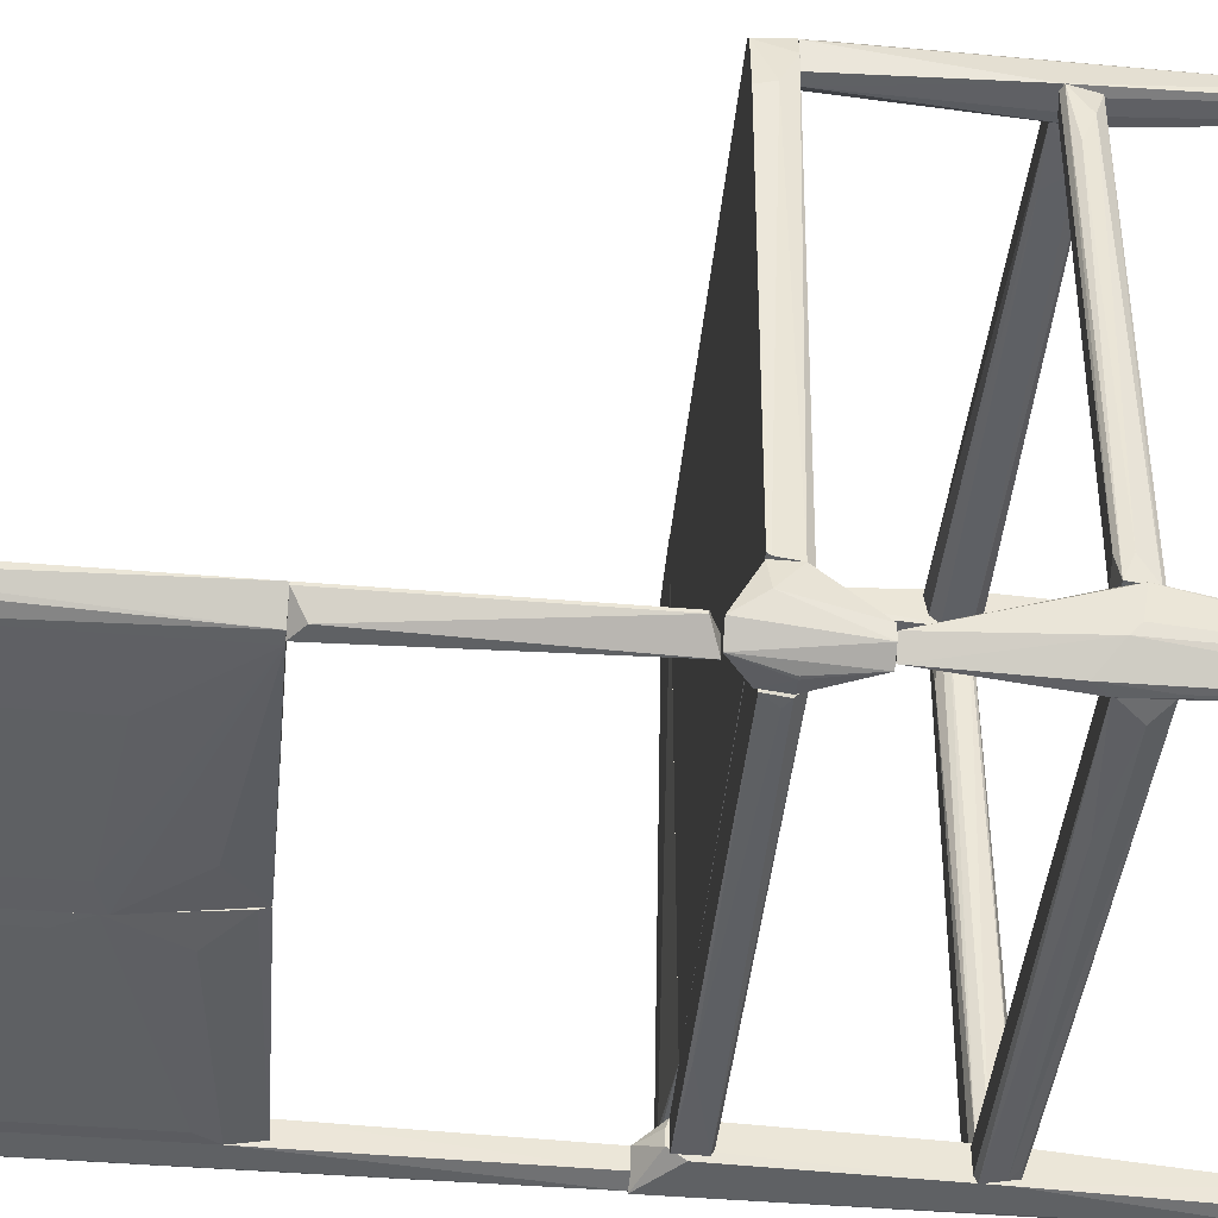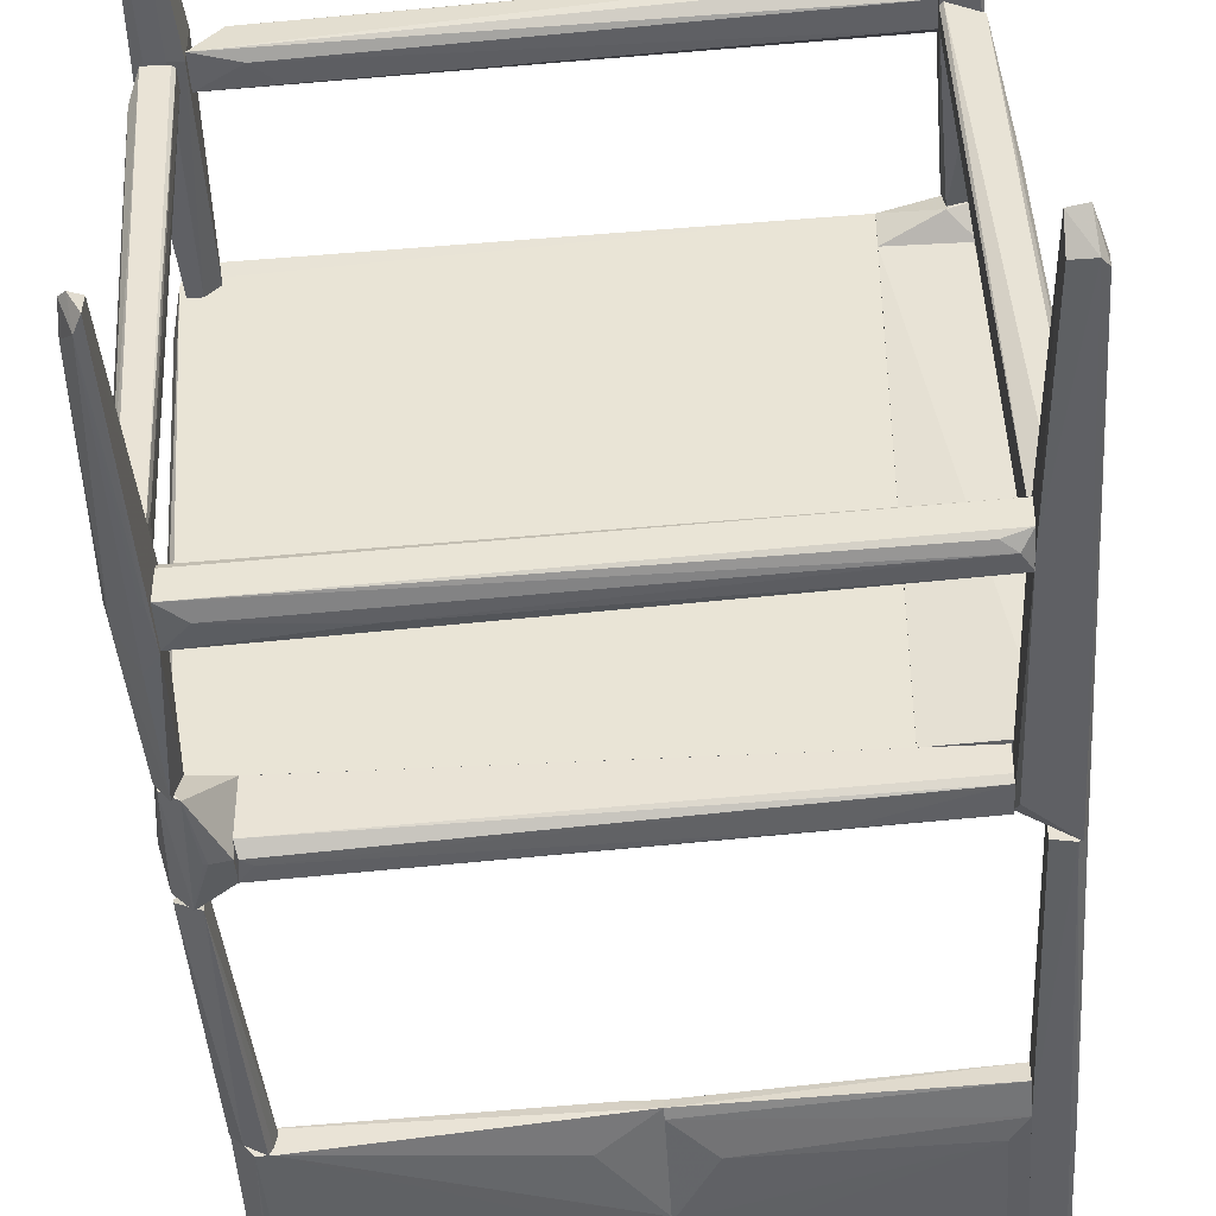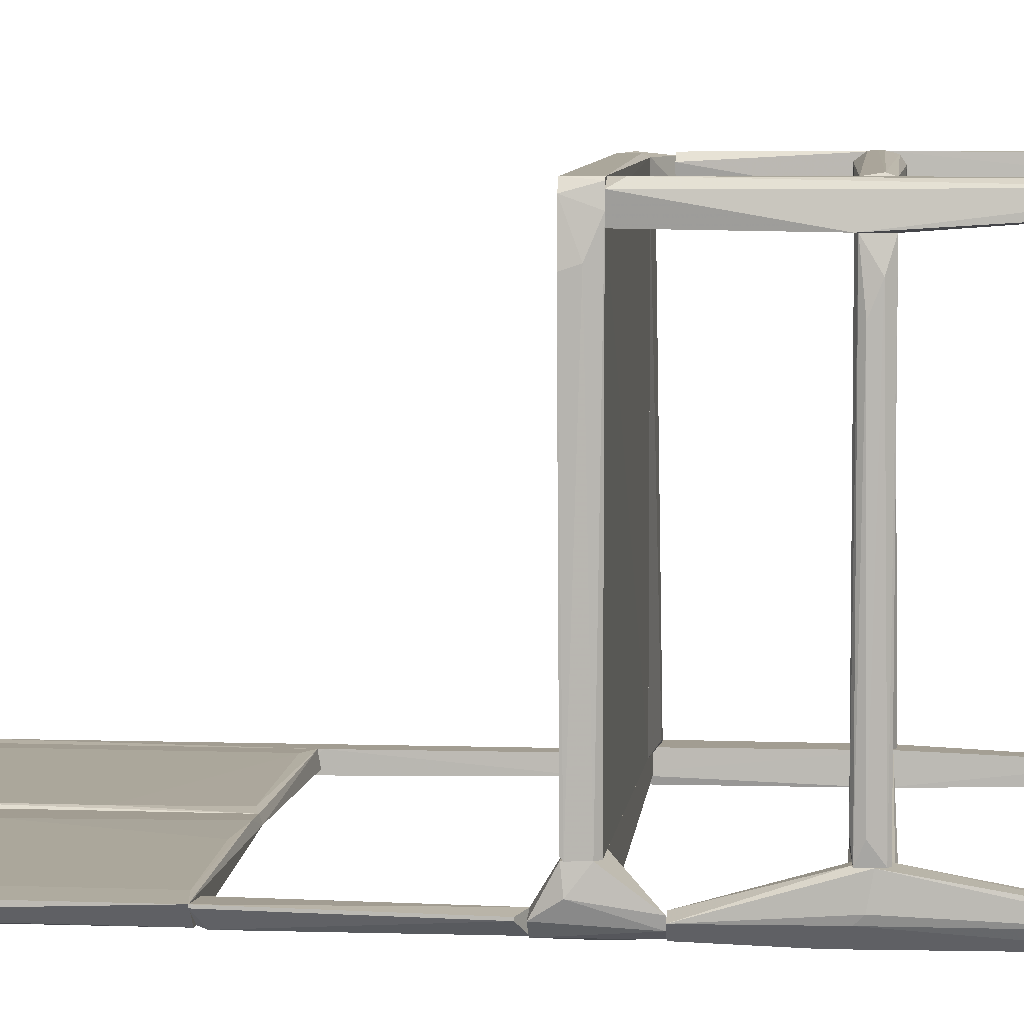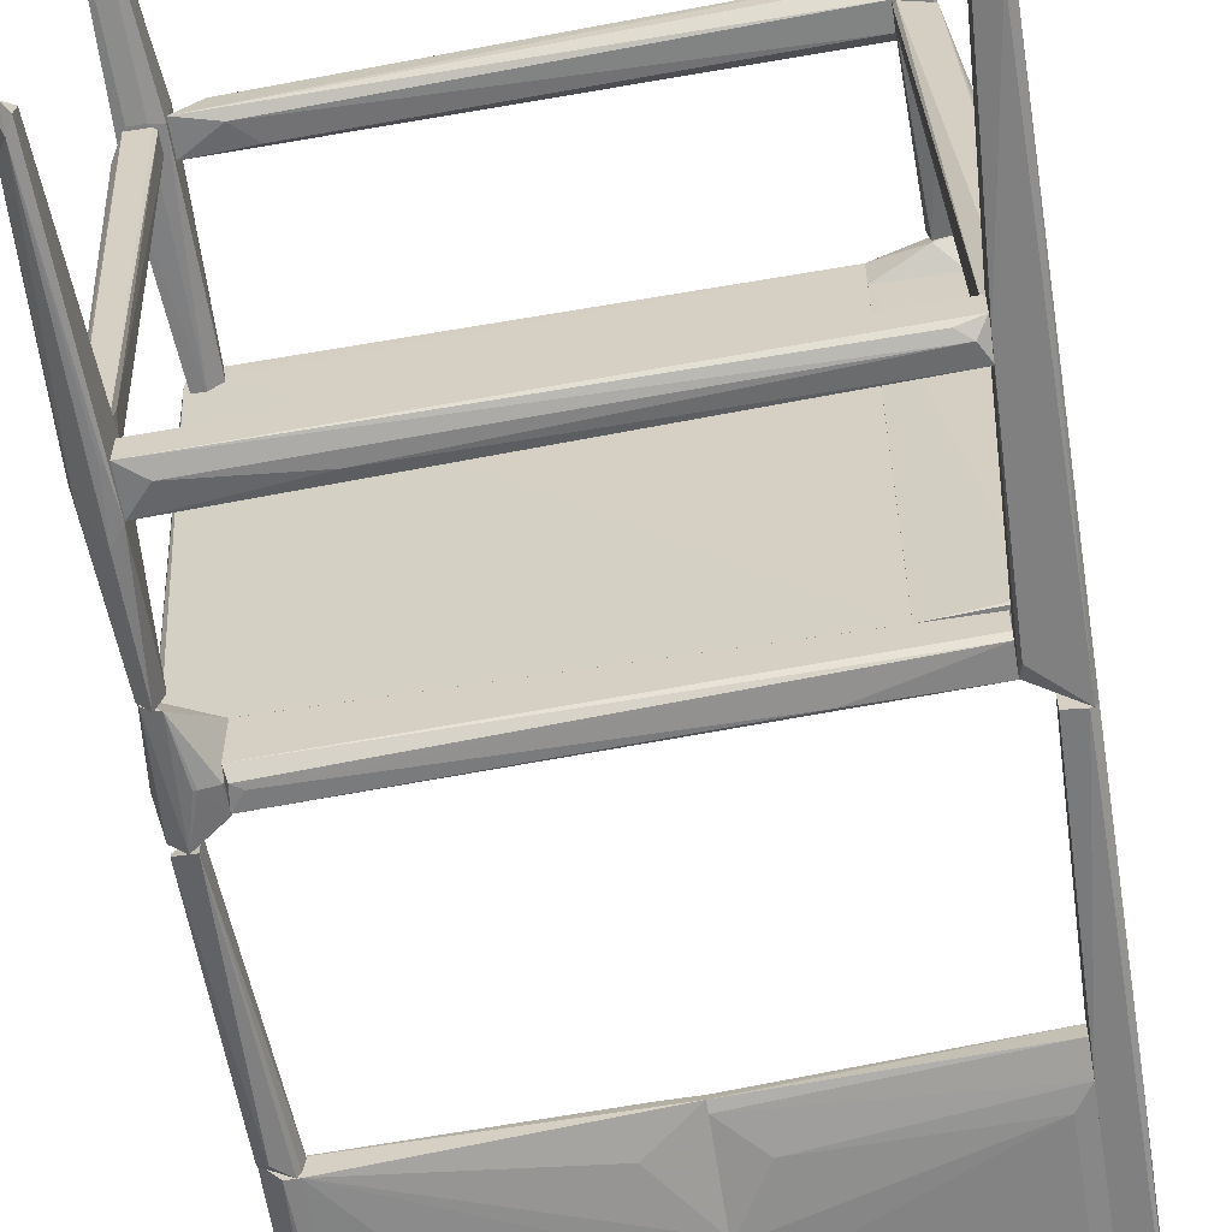
<metadata>
{"format":"obj","ext":"obj","renderer":"f3d","projection":"perspective","resolution":1024,"background":"white","views":[{"elev":-45.7,"azim":84.5,"up":"+Y"},{"elev":-45.0,"azim":-176.5,"up":"+Y"},{"elev":4.9,"azim":96.5,"up":"+Y"},{"elev":-60.2,"azim":-170.9,"up":"+Y"}]}
</metadata>
<code>
o convex_0
v -1.978 -0.9997 -0.9567
v -2.24 -1.367 -0.9793
v -1.904 -1.016 -0.9816
v -1.892 -1.365 -0.9567
v -2.24 -0.9862 -0.9567
v -2.24 -1.367 -0.9567
v -2.24 -0.9862 -0.9793
v -1.899 -1.367 -0.9793
v -1.877 -1.013 -0.9567
v -1.879 -1.006 -0.9816
v -1.874 -1.049 -0.9703
v -2.226 -0.9839 -0.9748
v -1.883 -1.004 -0.9567
v -1.895 -1.367 -0.9748
v -1.877 -1.022 -0.9816
v -1.881 -1.004 -0.9816
v -1.874 -1.054 -0.9567
v -2.226 -0.9839 -0.959
v -1.892 -1.367 -0.959
f 11 17 19
f 5 2 6
f 4 1 6
f 1 5 6
f 3 2 7
f 2 5 7
f 6 2 8
f 7 5 12
f 5 1 13
f 1 9 13
f 9 10 13
f 6 8 14
f 11 14 15
f 2 3 15
f 8 2 15
f 3 10 15
f 10 9 15
f 9 11 15
f 14 8 15
f 3 7 16
f 10 3 16
f 7 12 16
f 13 10 16
f 1 4 17
f 9 1 17
f 11 9 17
f 12 5 18
f 5 13 18
f 16 12 18
f 13 16 18
f 4 6 19
f 6 14 19
f 14 11 19
f 17 4 19
o convex_1
v -2.317 -1.39 -0.7267
v -2.294 -1.376 -0.5191
v -2.294 -1.392 -0.5191
v -2.299 -1.39 -0.9386
v -2.317 -1.374 -0.9386
v -2.317 -1.376 -0.5349
v -2.299 -1.374 -0.9386
v -2.312 -1.392 -0.9386
v -2.314 -1.392 -0.5236
v -2.294 -1.374 -0.7604
v -2.312 -1.374 -0.5214
v -2.294 -1.392 -0.7356
v -2.317 -1.388 -0.9386
f 24 27 32
f 24 20 25
f 23 24 26
f 24 23 27
f 25 20 28
f 20 27 28
f 27 22 28
f 21 22 29
f 23 26 29
f 26 24 29
f 22 21 30
f 24 25 30
f 28 22 30
f 25 28 30
f 21 29 30
f 29 24 30
f 22 27 31
f 27 23 31
f 29 22 31
f 23 29 31
f 20 24 32
f 27 20 32
o convex_2
v -2.294 -1.388 -0.7582
v -2.114 -1.388 -0.5191
v -2.132 -1.385 -0.5191
v -2.283 -1.394 -0.5213
v -2.114 -1.403 -0.6747
v -2.276 -1.374 -0.7469
v -2.114 -1.385 -0.7514
v -2.294 -1.374 -0.5213
v -2.114 -1.403 -0.5191
v -2.12 -1.383 -0.5258
v -2.283 -1.394 -0.7198
v -2.114 -1.394 -0.7469
v -2.294 -1.374 -0.7559
v -2.294 -1.392 -0.5191
v -2.127 -1.383 -0.7469
v -2.127 -1.403 -0.5191
v -2.276 -1.374 -0.5258
v -2.141 -1.399 -0.7198
v -2.294 -1.392 -0.7356
v -2.125 -1.403 -0.6521
v -2.114 -1.392 -0.7537
v -2.12 -1.383 -0.6566
f 39 47 54
f 34 37 39
f 34 35 41
f 37 34 41
f 35 34 42
f 34 39 42
f 40 35 42
f 39 37 44
f 33 40 45
f 40 38 45
f 35 40 46
f 40 33 46
f 43 36 46
f 39 45 47
f 45 38 47
f 41 35 48
f 37 41 48
f 36 43 48
f 35 46 48
f 46 36 48
f 38 40 49
f 42 38 49
f 40 42 49
f 37 43 50
f 44 37 50
f 44 50 51
f 33 44 51
f 46 33 51
f 43 46 51
f 50 43 51
f 43 37 52
f 37 48 52
f 48 43 52
f 44 33 53
f 39 44 53
f 33 45 53
f 45 39 53
f 38 42 54
f 42 39 54
f 47 38 54
o convex_3
v -1.922 -1.408 -0.7537
v -1.897 -1.399 -0.9319
v -1.897 -1.401 -0.9319
v -1.899 -1.399 -0.7537
v -1.922 -1.397 -0.756
v -1.913 -1.413 -0.9387
v -1.908 -1.413 -0.7627
v -1.913 -1.397 -0.9387
v -1.899 -1.397 -0.7537
v -1.924 -1.401 -0.756
v -1.92 -1.413 -0.7537
f 61 58 65
f 57 56 58
f 56 57 60
f 57 58 61
f 60 57 61
f 56 60 62
f 58 56 63
f 55 58 63
f 59 55 63
f 56 62 63
f 62 59 63
f 55 59 64
f 60 55 64
f 59 62 64
f 62 60 64
f 58 55 65
f 55 60 65
f 60 61 65
o convex_4
v -2.077 -1.401 -0.7288
v -1.899 -1.397 -0.5191
v -1.926 -1.394 -0.5236
v -2.114 -1.403 -0.5191
v -1.913 -1.413 -0.7537
v -2.091 -1.385 -0.7514
v -1.92 -1.415 -0.5213
v -2.114 -1.385 -0.5213
v -1.899 -1.397 -0.7537
v -2.114 -1.403 -0.6792
v -2.114 -1.392 -0.7537
v -1.971 -1.413 -0.6882
v -1.904 -1.41 -0.5191
v -2.082 -1.385 -0.5981
v -1.926 -1.394 -0.7491
v -2.089 -1.406 -0.5191
v -2.114 -1.385 -0.7514
v -1.922 -1.413 -0.7537
v -2.089 -1.406 -0.6724
v -1.971 -1.413 -0.5191
v -2.089 -1.385 -0.5259
v -2.041 -1.388 -0.7469
v -1.899 -1.406 -0.5213
f 78 70 88
f 69 67 73
f 68 67 74
f 69 73 75
f 75 73 76
f 74 70 76
f 71 74 76
f 66 75 76
f 67 69 78
f 72 70 78
f 71 73 79
f 68 74 80
f 74 71 80
f 69 75 81
f 78 69 81
f 73 71 82
f 76 73 82
f 71 76 82
f 70 72 83
f 75 66 83
f 66 76 83
f 76 70 83
f 72 77 83
f 83 77 84
f 81 75 84
f 77 81 84
f 75 83 84
f 77 72 85
f 72 78 85
f 81 77 85
f 78 81 85
f 67 68 86
f 73 67 86
f 68 79 86
f 79 73 86
f 79 68 87
f 71 79 87
f 68 80 87
f 80 71 87
f 74 67 88
f 70 74 88
f 67 78 88
o convex_5
v -2.271 -1.013 -1.13
v -2.314 -1.367 -1.13
v -2.314 -1.367 -1.115
v -2.285 -1.367 -1.119
v -2.29 -1.013 -1.11
v -2.294 -1.024 -1.133
v -2.299 -1.367 -1.137
v -2.287 -1.367 -1.112
v -2.274 -1.015 -1.115
v -2.296 -1.013 -1.117
v -2.287 -1.367 -1.133
v -2.312 -1.363 -1.11
v -2.31 -1.365 -1.137
v -2.281 -1.049 -1.11
v -2.274 -1.013 -1.133
v -2.294 -1.367 -1.11
v -2.303 -1.131 -1.126
v -2.271 -1.015 -1.119
f 89 97 106
f 91 90 92
f 92 90 95
f 91 92 96
f 89 93 97
f 93 89 98
f 89 92 99
f 92 95 99
f 98 91 100
f 93 98 100
f 90 94 101
f 95 90 101
f 97 93 102
f 96 97 102
f 93 100 102
f 98 89 103
f 94 98 103
f 89 99 103
f 99 95 103
f 101 94 103
f 95 101 103
f 91 96 104
f 100 91 104
f 96 102 104
f 102 100 104
f 90 91 105
f 94 90 105
f 91 98 105
f 98 94 105
f 92 89 106
f 96 92 106
f 97 96 106
o convex_6
v -2.24 -1.013 -0.9567
v -2.317 -1.367 -0.9703
v -2.317 -1.367 -0.9545
v -2.24 -1.367 -0.9793
v -2.29 -1.013 -0.9793
v -2.24 -1.367 -0.9567
v -2.292 -1.013 -0.9567
v -2.24 -1.013 -0.9793
v -2.31 -1.367 -0.9838
v -2.296 -1.365 -0.9522
v -2.296 -1.015 -0.9703
v -2.314 -1.365 -0.9816
v -2.299 -1.365 -0.9838
v -2.314 -1.367 -0.9522
v -2.305 -1.173 -0.9567
f 120 113 121
f 109 108 110
f 109 110 112
f 110 107 112
f 107 111 113
f 107 110 114
f 111 107 114
f 110 108 115
f 112 107 116
f 107 113 116
f 108 109 117
f 113 111 117
f 111 115 118
f 115 108 118
f 108 117 118
f 117 111 118
f 114 110 119
f 111 114 119
f 115 111 119
f 110 115 119
f 109 112 120
f 112 116 120
f 116 113 120
f 117 109 121
f 113 117 121
f 109 120 121
o convex_7
v -2.267 -0.9816 -0.968
v -2.294 -0.9951 -0.9928
v -2.294 -0.9839 -0.9928
v -2.294 -0.9861 -0.9567
v -2.24 -1.013 -0.9793
v -2.292 -1.013 -0.9567
v -2.24 -0.9839 -0.9567
v -2.24 -0.9861 -0.9793
v -2.24 -1.013 -0.9567
v -2.294 -1.013 -0.977
v -2.276 -1.002 -0.9928
f 126 131 132
f 124 123 125
f 122 124 125
f 122 125 128
f 125 127 128
f 124 122 129
f 122 128 129
f 128 126 129
f 127 126 130
f 126 128 130
f 128 127 130
f 125 123 131
f 126 127 131
f 127 125 131
f 123 124 132
f 124 129 132
f 129 126 132
f 131 123 132
o convex_8
v -1.874 -1.079 -1.117
v -1.911 -1.367 -1.133
v -1.911 -1.367 -1.112
v -1.897 -1.034 -1.13
v -1.895 -1.367 -1.13
v -1.895 -1.034 -1.112
v -1.879 -1.034 -1.133
v -1.895 -1.349 -1.11
v -1.879 -1.034 -1.11
v -1.892 -1.367 -1.112
v -1.908 -1.358 -1.11
v -1.874 -1.056 -1.126
v -1.89 -1.352 -1.119
v -1.895 -1.034 -1.133
v -1.874 -1.034 -1.112
v -1.897 -1.367 -1.133
v -1.897 -1.034 -1.117
v -1.911 -1.345 -1.128
f 149 136 150
f 135 134 137
f 136 138 139
f 139 138 141
f 135 137 142
f 142 140 143
f 138 135 143
f 141 138 143
f 140 141 143
f 135 142 143
f 137 139 144
f 133 142 145
f 142 137 145
f 144 133 145
f 137 144 145
f 134 136 146
f 136 139 146
f 139 134 146
f 141 140 147
f 139 141 147
f 142 133 147
f 140 142 147
f 133 144 147
f 144 139 147
f 137 134 148
f 134 139 148
f 139 137 148
f 135 138 149
f 138 136 149
f 134 135 150
f 136 134 150
f 135 149 150
o convex_9
v -2.317 -1.381 -1.277
v -2.283 -1.374 -0.9545
v -2.283 -1.385 -0.9545
v -2.317 -1.374 -0.9387
v -2.314 -1.392 -0.9387
v -2.299 -1.39 -1.282
v -2.29 -1.367 -1.135
v -2.317 -1.367 -0.9522
v -2.31 -1.374 -1.297
v -2.285 -1.392 -0.9658
v -2.312 -1.392 -1.284
v -2.283 -1.367 -0.9568
v -2.314 -1.367 -1.135
v -2.299 -1.374 -1.295
v -2.29 -1.392 -1.128
v -2.317 -1.39 -1.277
v -2.299 -1.374 -0.9387
v -2.317 -1.388 -0.9387
f 166 155 168
f 151 154 158
f 153 155 160
f 160 155 161
f 152 153 162
f 153 157 162
f 157 158 162
f 151 158 163
f 158 157 163
f 157 159 163
f 159 151 163
f 159 157 164
f 156 161 164
f 161 159 164
f 157 153 165
f 153 160 165
f 161 156 165
f 160 161 165
f 156 164 165
f 164 157 165
f 154 151 166
f 151 159 166
f 161 155 166
f 159 161 166
f 153 152 167
f 154 155 167
f 155 153 167
f 158 154 167
f 152 162 167
f 162 158 167
f 155 154 168
f 154 166 168
o convex_10
v -2.012 -1.41 -1.117
v -2.26 -1.367 -1.119
v -2.26 -1.367 -1.128
v -1.917 -1.385 -1.115
v -1.917 -1.413 -1.137
v -2.29 -1.392 -1.112
v -2.274 -1.392 -1.133
v -1.917 -1.388 -1.135
v -1.917 -1.413 -1.108
v -2.29 -1.37 -1.11
v -2.29 -1.37 -1.135
v -1.917 -1.394 -1.108
v -2.283 -1.394 -1.126
v -2.29 -1.388 -1.135
v -1.933 -1.415 -1.126
v -1.917 -1.392 -1.137
v -2.29 -1.388 -1.11
v -1.917 -1.385 -1.13
f 172 176 186
f 171 170 172
f 172 173 176
f 173 172 177
f 174 169 177
f 170 171 178
f 172 170 178
f 171 176 179
f 174 178 179
f 178 171 179
f 177 172 180
f 178 177 180
f 172 178 180
f 169 174 181
f 175 173 181
f 173 175 182
f 174 179 182
f 179 173 182
f 181 174 182
f 175 181 182
f 177 169 183
f 173 177 183
f 169 181 183
f 181 173 183
f 176 173 184
f 173 179 184
f 179 176 184
f 174 177 185
f 178 174 185
f 177 178 185
f 171 172 186
f 176 171 186
o convex_11
v -1.947 -1.027 -1.112
v -2.265 -0.9816 -1.121
v -2.265 -0.9816 -1.126
v -2.271 -1.011 -1.115
v -1.902 -1.027 -1.135
v -1.902 -1.004 -1.112
v -2.271 -1.002 -1.139
v -1.92 -1.004 -1.133
v -2.271 -0.9884 -1.106
v -2.271 -1.011 -1.133
v -2.271 -0.9906 -1.139
v -1.902 -1.027 -1.11
v -1.931 -1.029 -1.128
v -2.271 -1.004 -1.108
v -2.271 -0.9839 -1.135
v -1.915 -1.002 -1.126
v -2.269 -0.9816 -1.115
v -1.904 -1.009 -1.11
f 195 198 204
f 193 190 195
f 190 193 196
f 193 191 196
f 191 193 197
f 194 191 197
f 193 195 197
f 191 192 198
f 187 190 199
f 190 196 199
f 196 191 199
f 198 187 199
f 191 198 199
f 190 187 200
f 195 190 200
f 187 198 200
f 198 195 200
f 194 197 201
f 197 195 201
f 189 188 202
f 192 191 202
f 191 194 202
f 201 189 202
f 194 201 202
f 188 189 203
f 195 192 203
f 189 201 203
f 201 195 203
f 202 188 203
f 192 202 203
f 192 195 204
f 198 192 204
o convex_12
v -1.94 -1.413 -0.968
v -2.017 -1.367 -0.9567
v -1.931 -1.367 -0.9567
v -1.931 -1.367 -0.9793
v -2.283 -1.385 -0.9793
v -2.283 -1.39 -0.9567
v -2.283 -1.367 -0.9793
v -1.931 -1.413 -0.9567
v -1.931 -1.406 -0.9793
v -2.283 -1.367 -0.9567
v -2.283 -1.39 -0.977
v -2.202 -1.397 -0.959
v -1.933 -1.413 -0.9725
f 215 213 217
f 206 207 208
f 207 206 210
f 206 208 211
f 208 209 211
f 209 210 211
f 208 207 212
f 207 210 212
f 209 208 213
f 208 212 213
f 210 206 214
f 206 211 214
f 211 210 214
f 210 209 215
f 209 213 215
f 205 212 216
f 212 210 216
f 210 215 216
f 215 205 216
f 212 205 217
f 213 212 217
f 205 215 217
o convex_13
v -1.89 -1.004 -0.9816
v -1.892 -1.033 -1.135
v -1.881 -1.033 -1.135
v -1.888 -1.006 -1.293
v -1.877 -1.011 -0.9816
v -1.899 -1.022 -0.9816
v -1.901 -1.004 -1.133
v -1.879 -1.022 -1.295
v -1.901 -1.031 -1.133
v -1.881 -1.031 -0.9816
v -1.874 -1.033 -1.11
v -1.89 -1.022 -1.295
v -1.879 -1.011 -1.297
v -1.881 -1.004 -0.9929
v -1.89 -1.031 -0.9816
v -1.897 -1.006 -0.9816
f 224 223 233
f 222 218 223
f 220 219 225
f 223 224 226
f 222 223 227
f 219 220 228
f 220 225 228
f 222 227 228
f 224 221 229
f 225 219 229
f 219 226 229
f 226 224 229
f 228 225 230
f 222 228 230
f 229 221 230
f 225 229 230
f 218 222 231
f 224 218 231
f 221 224 231
f 230 221 231
f 222 230 231
f 226 219 232
f 223 226 232
f 227 223 232
f 219 228 232
f 228 227 232
f 223 218 233
f 218 224 233
o convex_14
v -1.897 -1.367 -1.11
v -1.915 -1.415 -1.137
v -1.913 -1.415 -1.137
v -1.906 -1.399 -1.297
v -1.917 -1.383 -1.128
v -1.899 -1.401 -1.013
v -1.892 -1.392 -1.119
v -1.913 -1.397 -1.013
v -1.911 -1.367 -1.133
v -1.908 -1.413 -1.286
v -1.913 -1.397 -1.293
v -1.892 -1.367 -1.124
v -1.908 -1.413 -1.013
v -1.899 -1.399 -1.273
v -1.917 -1.415 -1.108
v -1.895 -1.399 -1.112
v -1.913 -1.41 -1.295
v -1.908 -1.415 -1.097
v -1.911 -1.367 -1.112
v -1.901 -1.397 -1.293
f 245 247 253
f 239 234 241
f 236 235 243
f 238 242 244
f 234 239 245
f 239 240 245
f 242 234 245
f 239 241 246
f 245 240 247
f 235 236 248
f 241 238 248
f 246 241 248
f 240 239 249
f 239 246 249
f 243 247 249
f 247 240 249
f 243 235 250
f 237 243 250
f 238 244 250
f 244 237 250
f 235 248 250
f 248 238 250
f 236 243 251
f 248 236 251
f 246 248 251
f 249 246 251
f 243 249 251
f 241 234 252
f 238 241 252
f 234 242 252
f 242 238 252
f 243 237 253
f 237 244 253
f 244 242 253
f 242 245 253
f 247 243 253
o convex_15
v -2.294 -0.9816 -1.282
v -2.292 -1.013 -1.133
v -2.271 -1.013 -1.133
v -2.292 -0.9816 -0.9929
v -2.271 -0.9816 -1.126
v -2.276 -0.9997 -1.295
v -2.276 -0.9997 -0.9929
v -2.294 -0.9951 -0.9929
v -2.294 -0.9951 -1.282
v -2.276 -0.9839 -1.286
v -2.274 -0.9884 -0.9929
v -2.294 -1.013 -1.112
v -2.29 -0.9997 -1.293
v -2.281 -0.9816 -0.9929
f 264 258 267
f 254 257 258
f 258 256 259
f 256 255 259
f 257 254 261
f 260 257 261
f 261 254 262
f 254 258 263
f 258 259 263
f 256 258 264
f 260 256 264
f 257 260 264
f 255 256 265
f 256 260 265
f 260 261 265
f 261 262 265
f 265 262 266
f 259 255 266
f 262 254 266
f 254 263 266
f 263 259 266
f 255 265 266
f 258 257 267
f 257 264 267
o convex_16
v -1.892 -1.388 -0.959
v -1.92 -1.415 -0.9725
v -1.917 -1.415 -0.9725
v -1.899 -1.397 -1.013
v -1.931 -1.367 -0.9793
v -1.908 -1.413 -0.9387
v -1.895 -1.367 -0.9567
v -1.931 -1.367 -0.9567
v -1.931 -1.413 -0.9725
v -1.913 -1.413 -1.013
v -1.895 -1.367 -0.9748
v -1.897 -1.401 -0.9387
v -1.931 -1.41 -0.9545
v -1.901 -1.406 -1.013
v -1.913 -1.397 -0.9387
f 275 280 282
f 269 270 273
f 274 272 275
f 275 272 276
f 276 272 277
f 270 269 277
f 272 271 277
f 273 270 277
f 269 276 277
f 268 271 278
f 271 272 278
f 274 268 278
f 272 274 278
f 268 274 279
f 269 273 280
f 275 276 280
f 276 269 280
f 271 268 281
f 277 271 281
f 273 277 281
f 268 279 281
f 279 273 281
f 274 275 282
f 279 274 282
f 273 279 282
f 280 273 282

</code>
